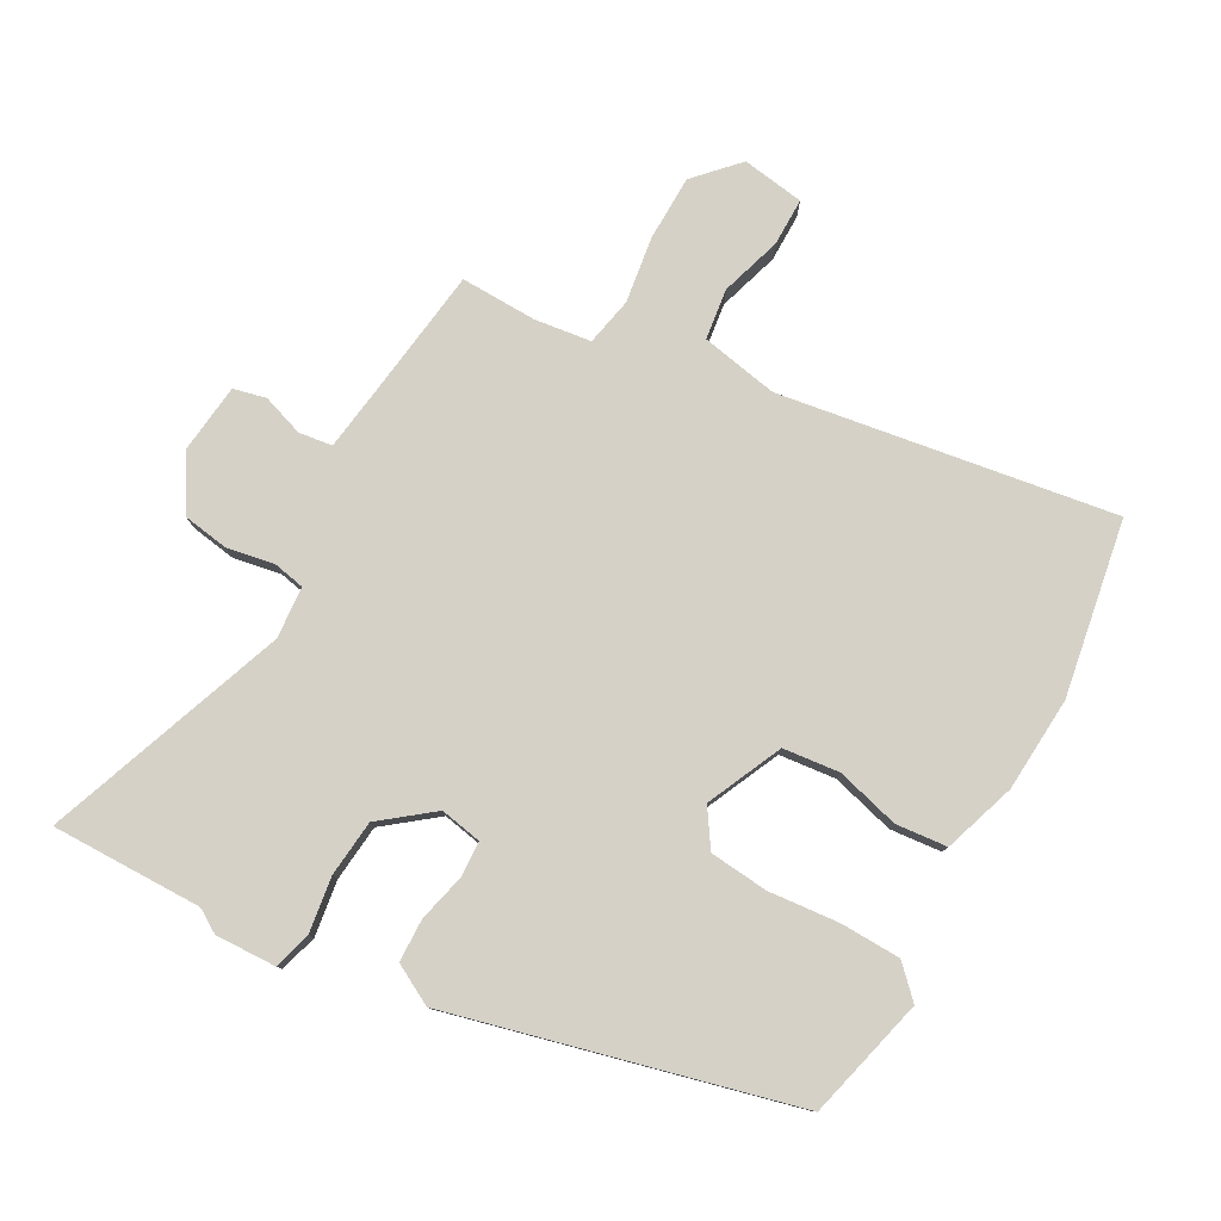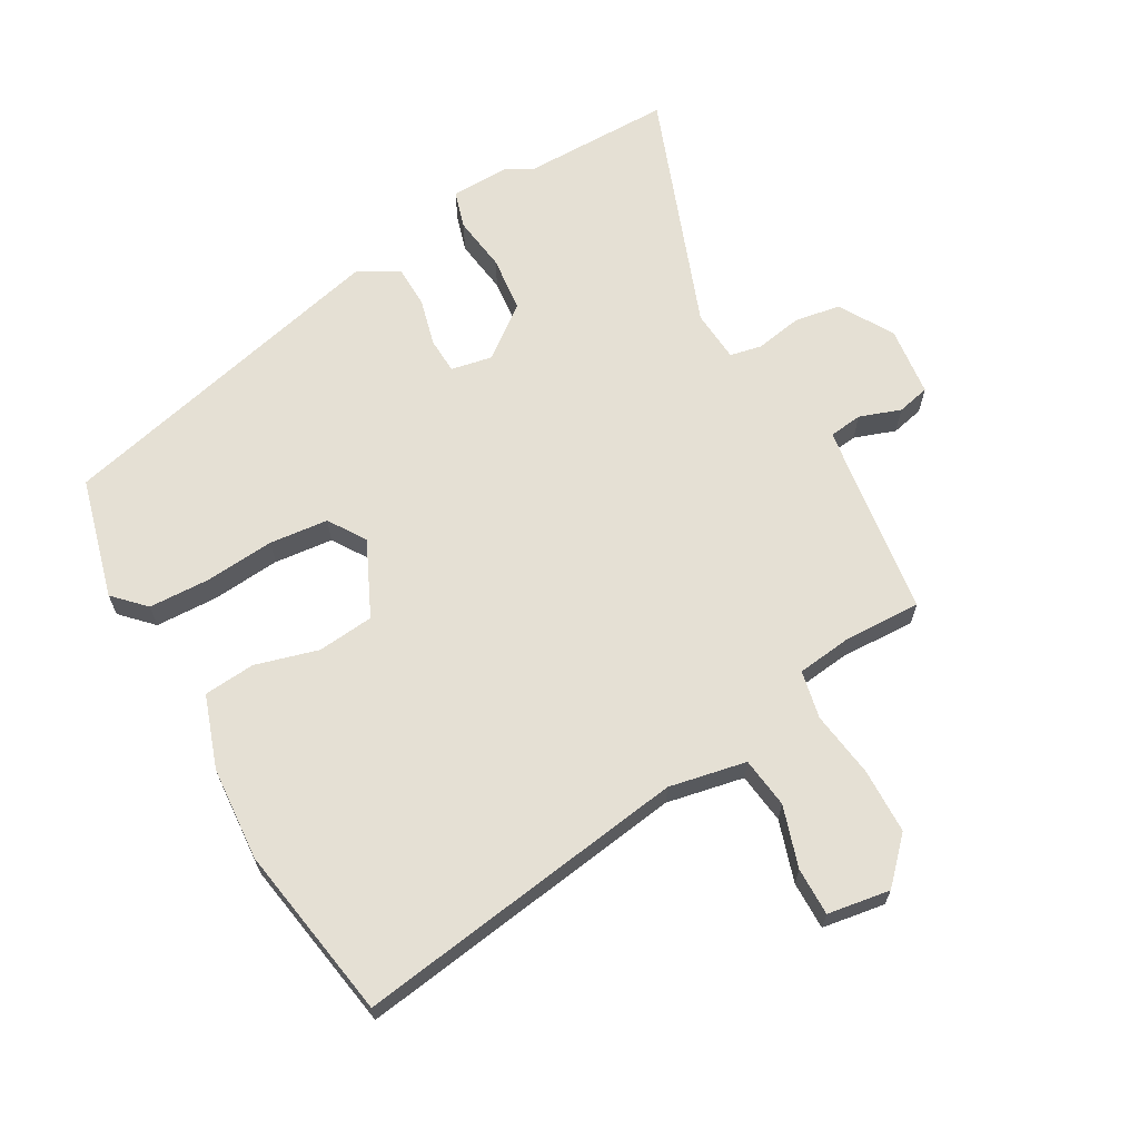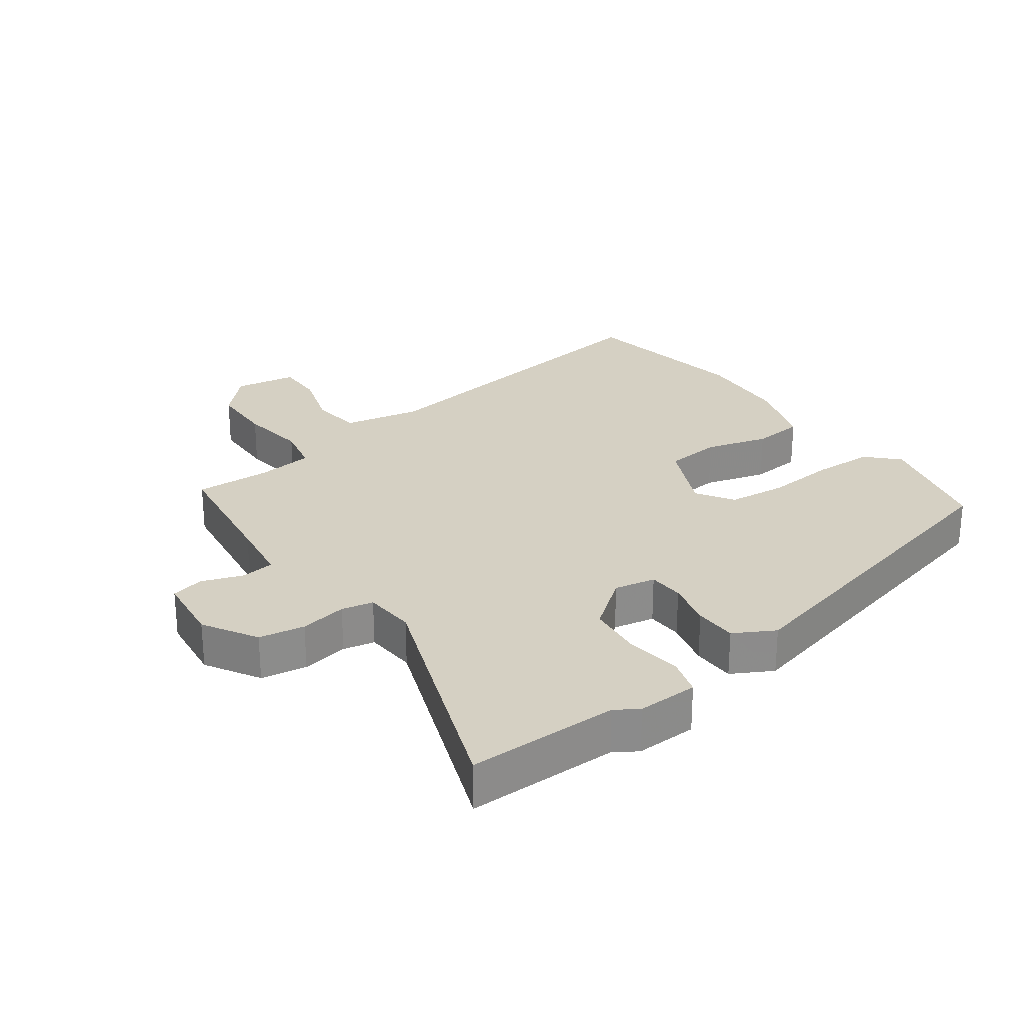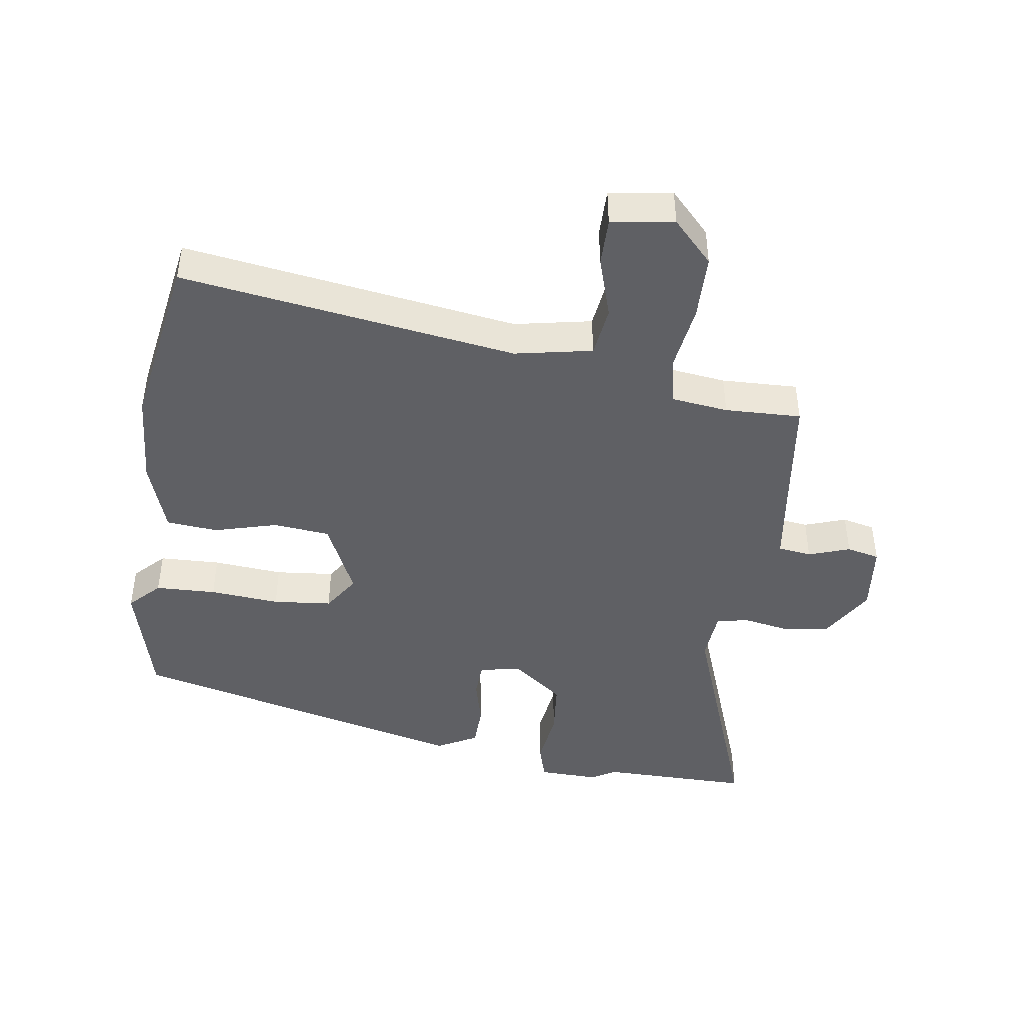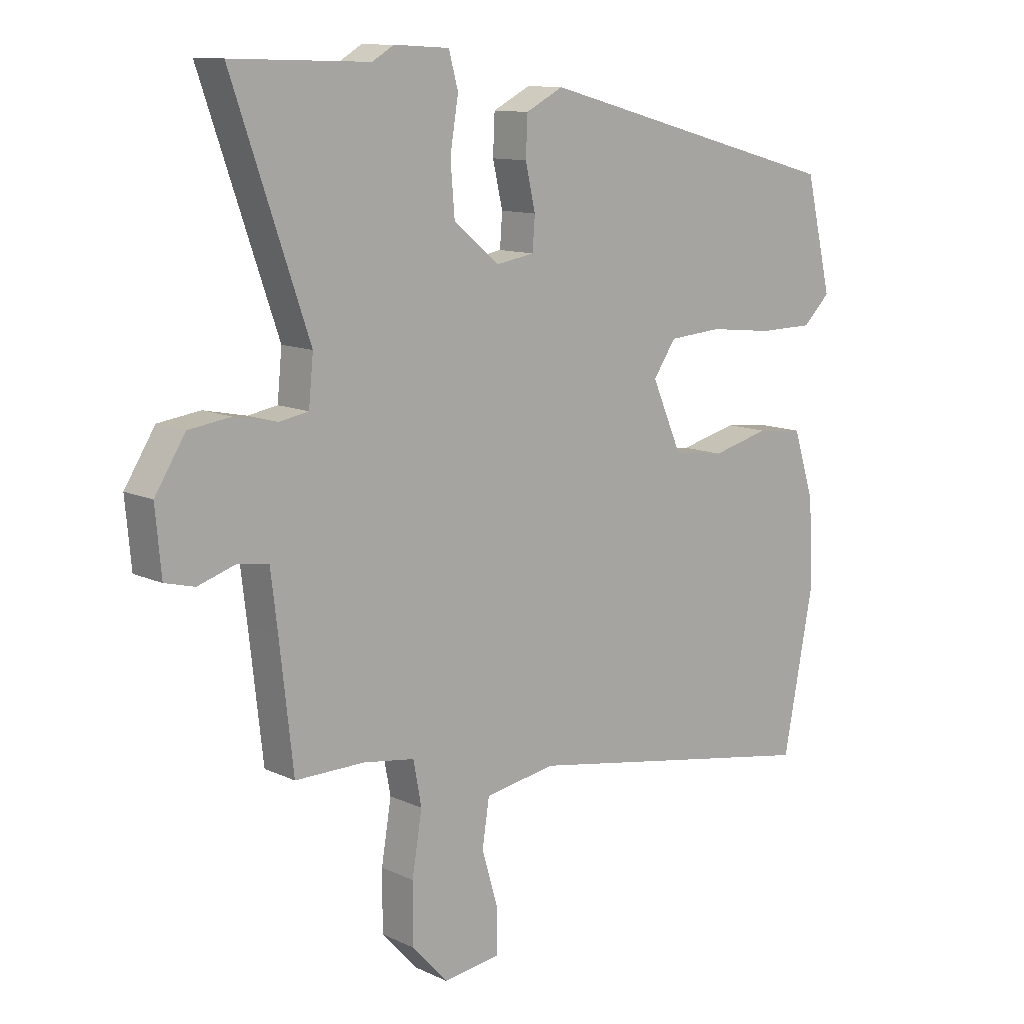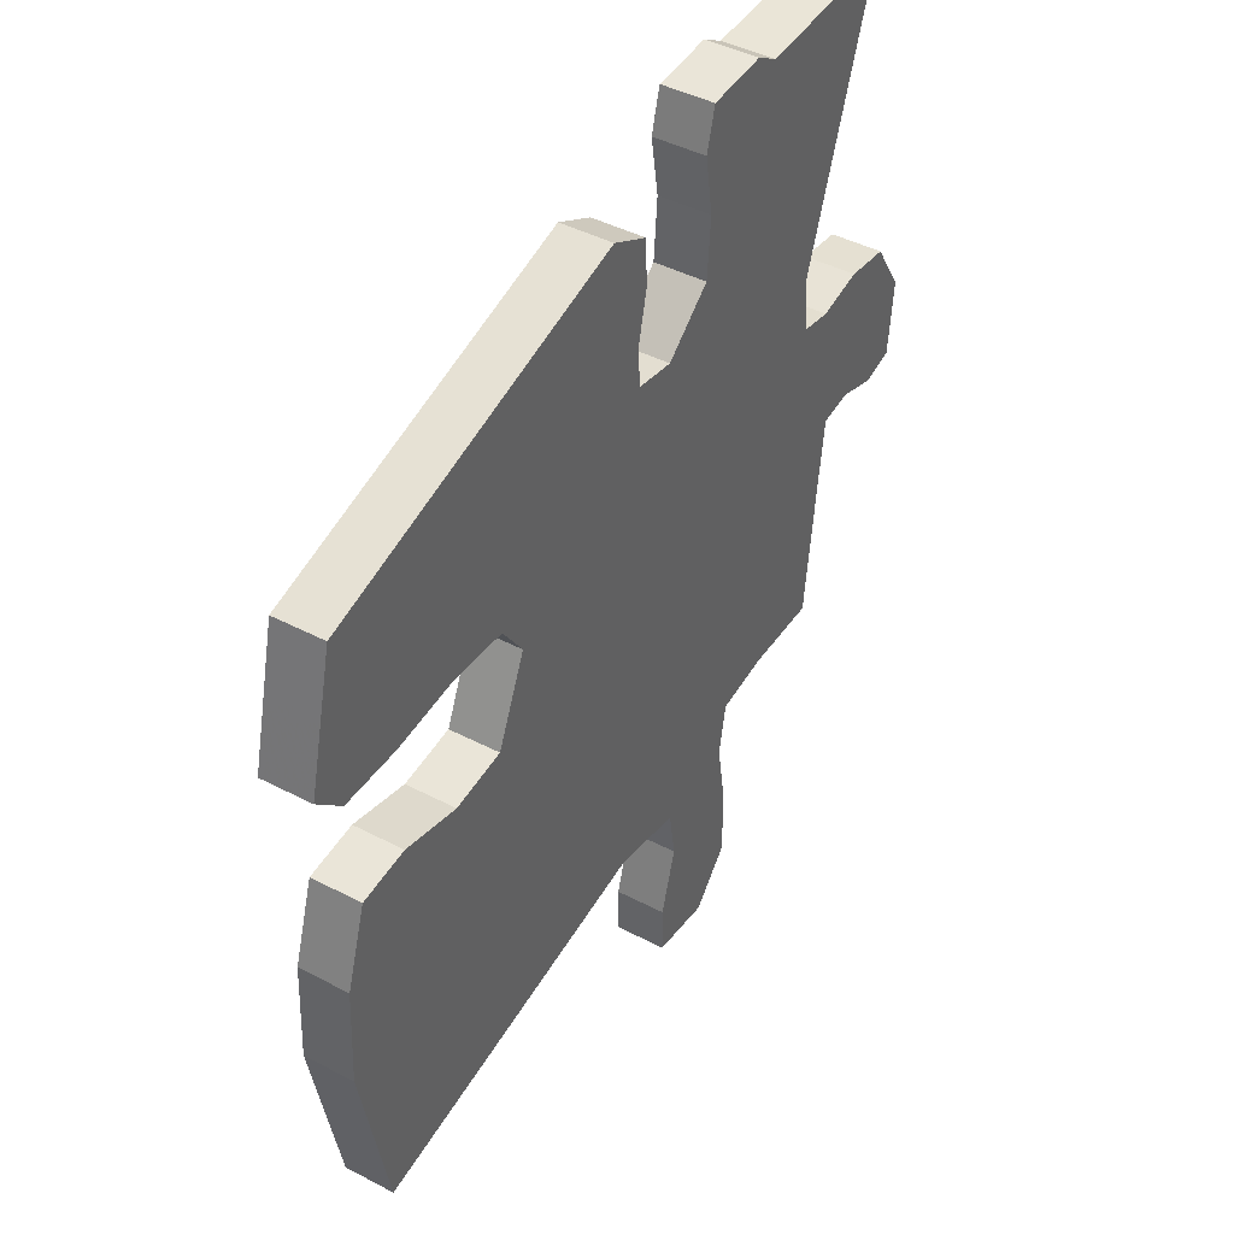
<metadata>
{"format":"obj","ext":"obj","renderer":"f3d","projection":"perspective","resolution":1024,"background":"white","views":[{"elev":79.1,"azim":30.0,"up":"+Y"},{"elev":65.5,"azim":151.9,"up":"+Y"},{"elev":26.4,"azim":-34.5,"up":"+Y"},{"elev":-44.2,"azim":172.9,"up":"+Y"},{"elev":11.4,"azim":-41.5,"up":"+Z"},{"elev":43.6,"azim":121.7,"up":"+Z"}]}
</metadata>
<code>
v -0.513 0.07 -0.461
v -0.536 0.07 -0.255
v -0.548 0.07 -0.155
v -0.6 0.07 -0.147
v -0.665 0.07 -0.168
v -0.716 0.07 -0.155
v -0.726 0.07 -0.045
v -0.674 0.07 0.038
v -0.602 0.07 0.048
v -0.529 0.07 0.033
v -0.479 0.07 0.042
v -0.471 0.07 0.123
v -0.602 0.07 0.503
v -0.366 0.07 0.496
v -0.329 0.07 0.518
v -0.234 0.07 0.513
v -0.218 0.07 0.454
v -0.232 0.07 0.367
v -0.225 0.07 0.279
v -0.146 0.07 0.215
v -0.081 0.07 0.226
v -0.077 0.07 0.282
v -0.094 0.07 0.357
v -0.091 0.07 0.424
v -0.027 0.07 0.457
v 0.503 0.07 0.313
v 0.548 0.07 0.122
v 0.501 0.07 0.076
v 0.406 0.07 0.075
v 0.297 0.07 0.087
v 0.205 0.07 0.08
v 0.166 0.07 0.023
v 0.218 0.07 -0.096
v 0.306 0.07 -0.107
v 0.405 0.07 -0.082
v 0.485 0.07 -0.091
v 0.521 0.07 -0.205
v 0.528 0.07 -0.353
v 0.476 0.07 -0.626
v -0.044 0.07 -0.537
v -0.165 0.07 -0.558
v -0.177 0.07 -0.637
v -0.149 0.07 -0.733
v -0.15 0.07 -0.808
v -0.248 0.07 -0.821
v -0.309 0.07 -0.754
v -0.309 0.07 -0.652
v -0.292 0.07 -0.548
v -0.306 0.07 -0.473
v -0.394 0.07 -0.46
v -0.513 0 -0.461
v -0.536 0 -0.255
v -0.548 0 -0.155
v -0.6 0 -0.147
v -0.665 0 -0.168
v -0.716 0 -0.155
v -0.726 0 -0.045
v -0.674 0 0.038
v -0.602 0 0.048
v -0.529 0 0.033
v -0.479 0 0.042
v -0.471 0 0.123
v -0.602 0 0.503
v -0.366 0 0.496
v -0.329 0 0.518
v -0.234 0 0.513
v -0.218 0 0.454
v -0.232 0 0.367
v -0.225 0 0.279
v -0.146 0 0.215
v -0.081 0 0.226
v -0.077 0 0.282
v -0.094 0 0.357
v -0.091 0 0.424
v -0.027 0 0.457
v 0.503 0 0.313
v 0.548 0 0.122
v 0.501 0 0.076
v 0.406 0 0.075
v 0.297 0 0.087
v 0.205 0 0.08
v 0.166 0 0.023
v 0.218 0 -0.096
v 0.306 0 -0.107
v 0.405 0 -0.082
v 0.485 0 -0.091
v 0.521 0 -0.205
v 0.528 0 -0.353
v 0.476 0 -0.626
v -0.044 0 -0.537
v -0.165 0 -0.558
v -0.177 0 -0.637
v -0.149 0 -0.733
v -0.15 0 -0.808
v -0.248 0 -0.821
v -0.309 0 -0.754
v -0.309 0 -0.652
v -0.292 0 -0.548
v -0.306 0 -0.473
v -0.394 0 -0.46
f 46 47 48
f 45 46 48
f 44 45 48
f 43 44 48
f 42 43 48
f 41 42 48 49
f 40 41 49
f 39 40 49
f 38 39 49
f 37 38 49
f 36 37 49
f 35 36 49
f 34 35 49
f 33 34 49 50
f 28 29 30
f 27 28 30
f 26 27 30
f 25 26 30
f 24 25 30
f 23 24 30
f 22 23 30
f 21 22 30 31
f 20 21 31 32
f 16 17 18
f 15 16 18
f 14 15 18
f 14 18 19
f 13 14 19
f 12 13 19
f 11 12 19 20
f 8 9 10
f 7 8 10
f 6 7 10
f 5 6 10
f 4 5 10
f 3 4 10 11
f 32 33 50
f 20 32 50
f 11 20 50
f 3 11 50
f 2 3 50
f 1 2 50
f 98 97 96
f 98 96 95
f 98 95 94
f 98 94 93
f 98 93 92
f 99 98 92 91
f 99 91 90
f 99 90 89
f 99 89 88
f 99 88 87
f 99 87 86
f 99 86 85
f 99 85 84
f 100 99 84 83
f 80 79 78
f 80 78 77
f 80 77 76
f 80 76 75
f 80 75 74
f 80 74 73
f 80 73 72
f 81 80 72 71
f 82 81 71 70
f 68 67 66
f 68 66 65
f 68 65 64
f 69 68 64
f 69 64 63
f 69 63 62
f 70 69 62 61
f 60 59 58
f 60 58 57
f 60 57 56
f 60 56 55
f 60 55 54
f 61 60 54 53
f 100 83 82
f 100 82 70
f 100 70 61
f 100 61 53
f 100 53 52
f 100 52 51
f 1 51 52 2
f 2 52 53 3
f 3 53 54 4
f 4 54 55 5
f 5 55 56 6
f 6 56 57 7
f 7 57 58 8
f 8 58 59 9
f 9 59 60 10
f 10 60 61 11
f 11 61 62 12
f 12 62 63 13
f 13 63 64 14
f 14 64 65 15
f 15 65 66 16
f 16 66 67 17
f 17 67 68 18
f 18 68 69 19
f 19 69 70 20
f 20 70 71 21
f 21 71 72 22
f 22 72 73 23
f 23 73 74 24
f 24 74 75 25
f 25 75 76 26
f 26 76 77 27
f 27 77 78 28
f 28 78 79 29
f 29 79 80 30
f 30 80 81 31
f 31 81 82 32
f 32 82 83 33
f 33 83 84 34
f 34 84 85 35
f 35 85 86 36
f 36 86 87 37
f 37 87 88 38
f 38 88 89 39
f 39 89 90 40
f 40 90 91 41
f 41 91 92 42
f 42 92 93 43
f 43 93 94 44
f 44 94 95 45
f 45 95 96 46
f 46 96 97 47
f 47 97 98 48
f 48 98 99 49
f 49 99 100 50
f 50 100 51 1

</code>
